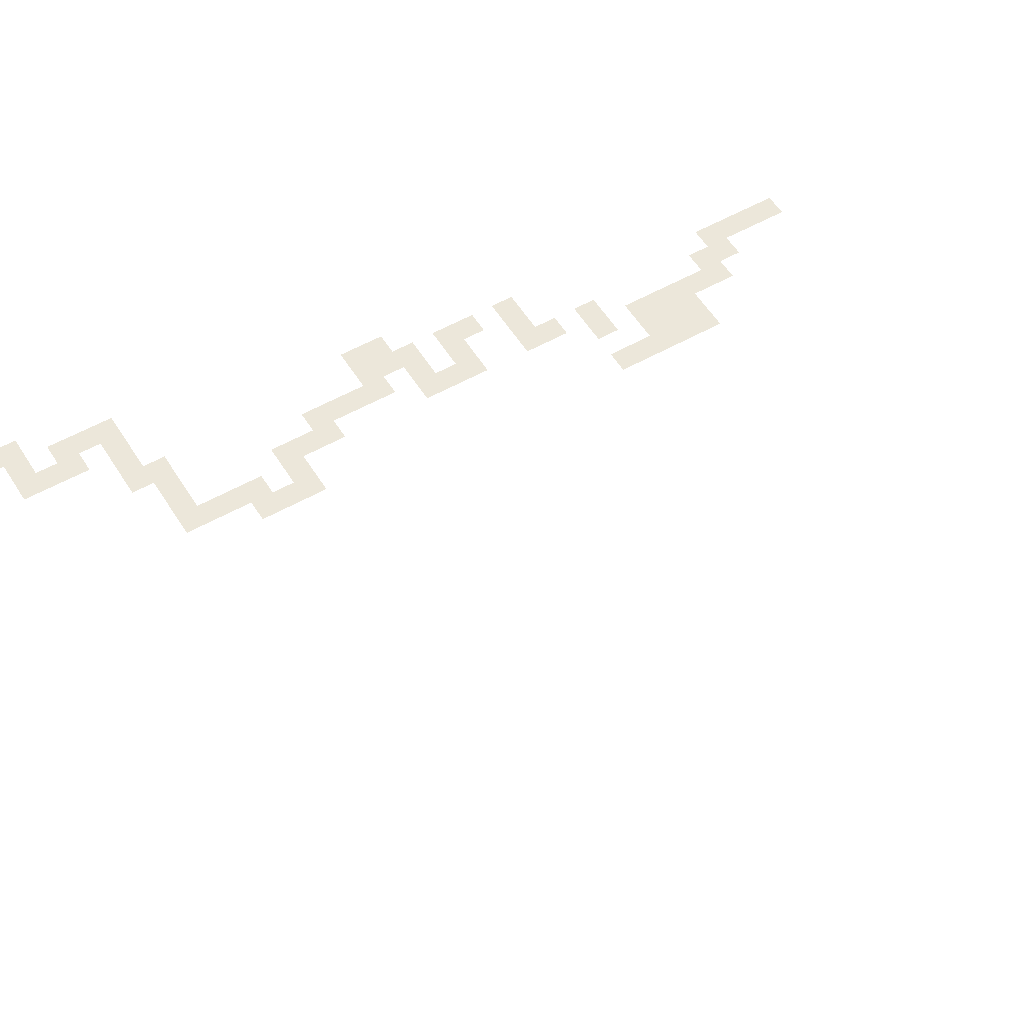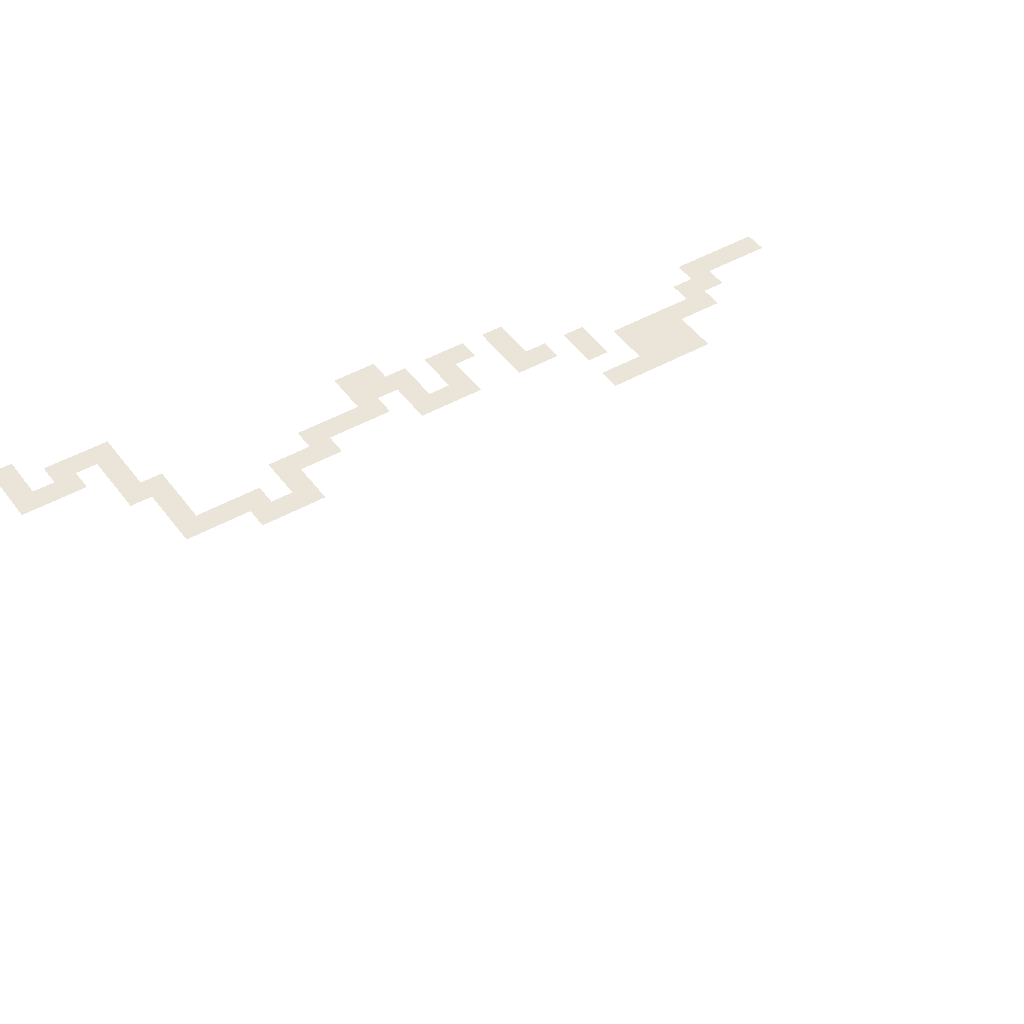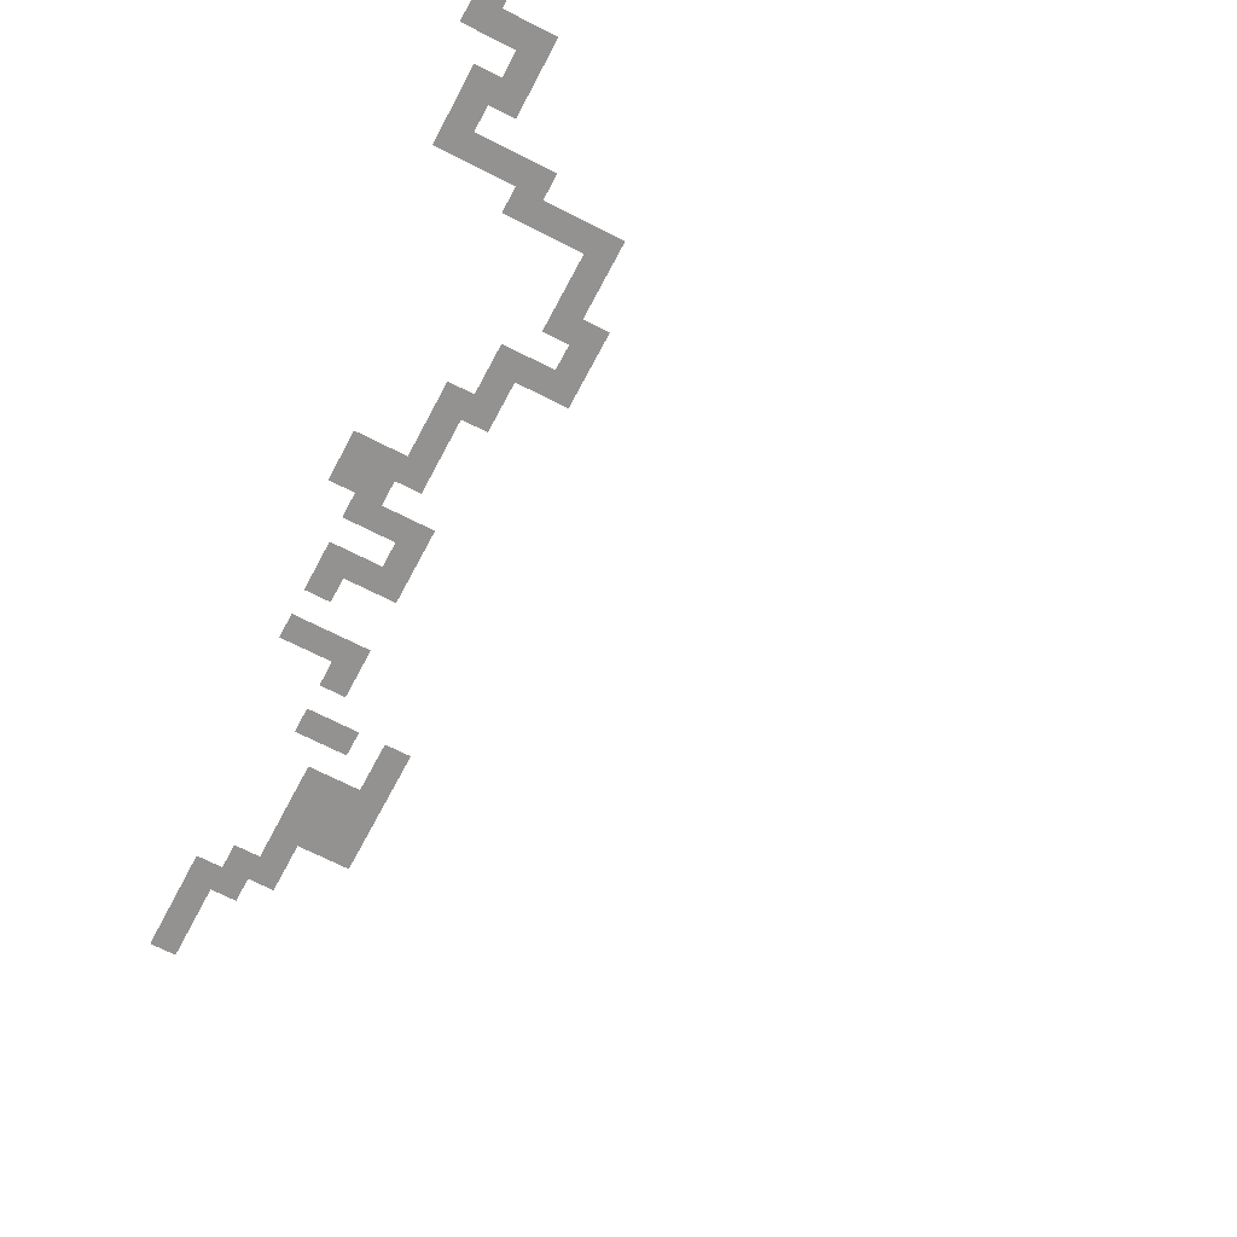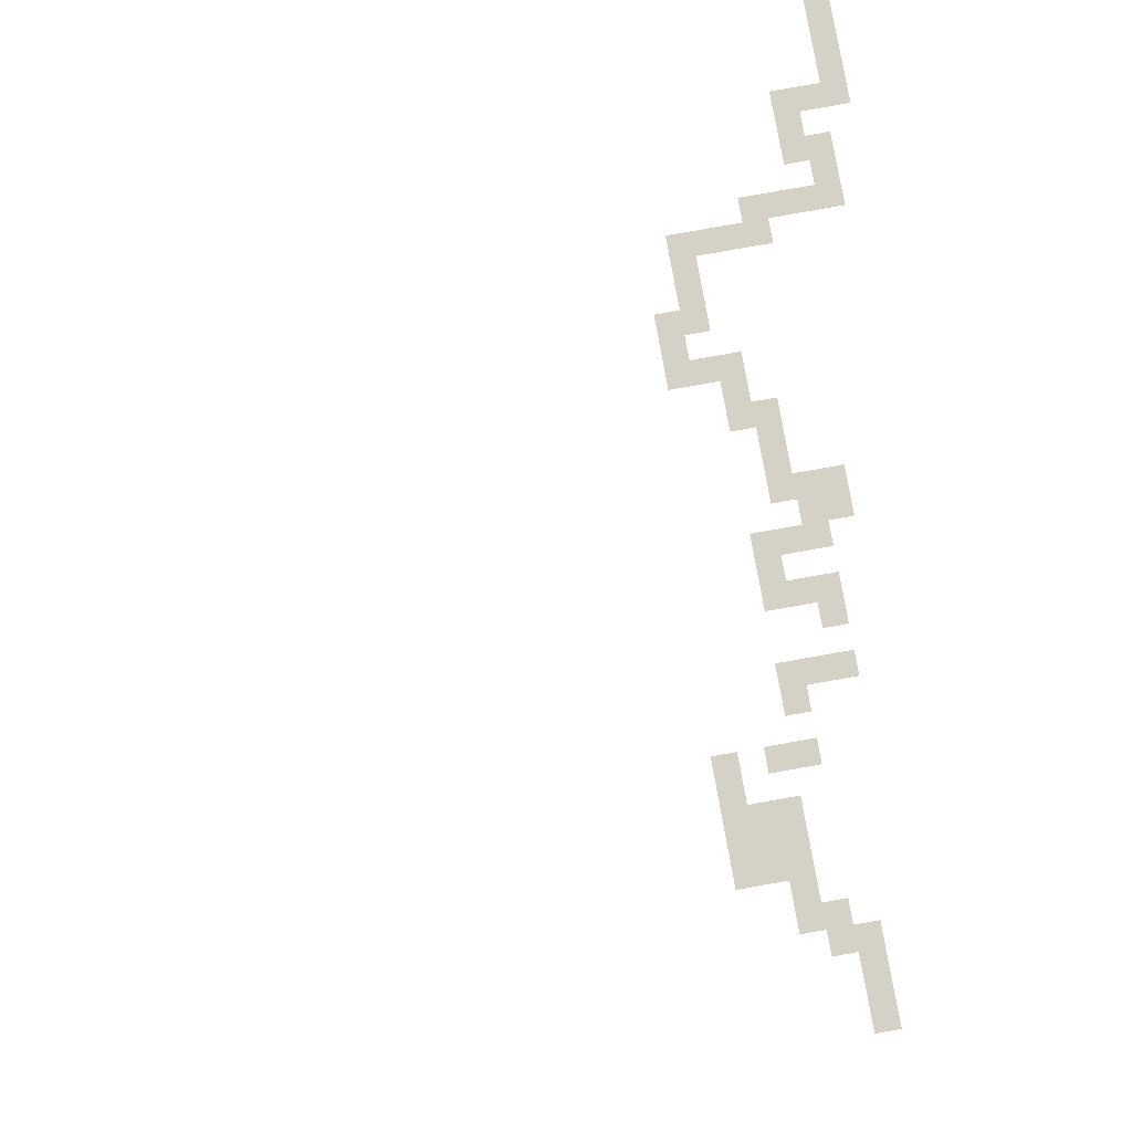
<metadata>
{"format":"obj","ext":"obj","renderer":"f3d","projection":"perspective","resolution":1024,"background":"white","views":[{"elev":54.0,"azim":58.9,"up":"+Z"},{"elev":44.9,"azim":56.6,"up":"+Z"},{"elev":-66.4,"azim":-27.5,"up":"+Z"},{"elev":78.9,"azim":169.9,"up":"+Z"}]}
</metadata>
<code>
v -5750 -1750 0
v -6000 -1750 0
v -6000 -1500 0
v -5750 -1500 0
v -5750 -2000 0
v -6000 -2000 0
v -5750 -2250 0
v -6000 -2250 0
v -5250 -3000 0
v -5500 -3000 0
v -5500 -2750 0
v -5250 -2750 0
v -5000 -3250 0
v -5250 -3250 0
v -5000 -3000 0
v -5000 -3500 0
v -5250 -3500 0
v -5000 -3750 0
v -5250 -3750 0
v -4750 -4000 0
v -5000 -4000 0
v -4750 -3750 0
v -5750 -5000 0
v -6000 -5000 0
v -6000 -4750 0
v -5750 -4750 0
v -5750 -5750 0
v -6000 -5750 0
v -6000 -5500 0
v -5750 -5500 0
v -5500 -6000 0
v -5750 -6000 0
v -5500 -5750 0
v -5750 -6250 0
v -6000 -6250 0
v -6000 -6000 0
v -6000 -6750 0
v -6250 -6750 0
v -6250 -6500 0
v -6000 -6500 0
v -5750 -7000 0
v -6000 -7000 0
v -5750 -6750 0
v -5750 -7250 0
v -6000 -7250 0
v -5500 -7750 0
v -5750 -7750 0
v -5750 -7500 0
v -5500 -7500 0
v -5250 -8000 0
v -5500 -8000 0
v -5250 -7750 0
v -5000 -8250 0
v -5250 -8250 0
v -5000 -8000 0
v -5250 -8750 0
v -5500 -8750 0
v -5500 -8500 0
v -5250 -8500 0
v -5250 -9000 0
v -5500 -9000 0
v -5500 -9250 0
v -5750 -9250 0
v -5750 -9000 0
v -6000 -9250 0
v -6000 -9000 0
v -6250 -9500 0
v -6500 -9500 0
v -6500 -9250 0
v -6250 -9250 0
v -6750 -9500 0
v -6750 -9250 0
v -6750 -9750 0
v -7000 -9750 0
v -7000 -9500 0
v -6500 -10250 0
v -6750 -10250 0
v -6750 -10000 0
v -6500 -10000 0
v -6750 -10500 0
v -7000 -10500 0
v -7000 -10250 0
v -7000 -10750 0
v -7250 -10750 0
v -7250 -10500 0
v -7000 -11000 0
v -7250 -11000 0
v -7000 -11250 0
v -7250 -11250 0
v -7000 -11500 0
v -7250 -11500 0
v -7000 -11750 0
v -7250 -11750 0
v -7000 -12000 0
v -7250 -12000 0
v -5500 -2500 0
v -5750 -2500 0
v -5500 -2250 0
v -5250 -2500 0
v -4750 -3250 0
v -4750 -3000 0
v -4750 -3500 0
v -5500 -5500 0
v -5750 -6500 0
v -5500 -7250 0
v -5000 -7750 0
v -6500 -9750 0
v -6000 -2500 0
v -5750 -2750 0
v -5500 -3250 0
v -5500 -3750 0
v -5500 -3500 0
v -6250 -5750 0
v -6250 -5500 0
v -5500 -6250 0
v -6500 -6750 0
v -6500 -6500 0
v -6000 -7500 0
v -5750 -8000 0
v -7000 -10000 0
v -5500 -5000 0
v -5500 -4750 0
v -6250 -6250 0
v -5000 -8500 0
v -5250 -9250 0
v -6000 -9500 0
v -6500 -10500 0
v -6250 -6000 0
v -6500 -6250 0
v -5500 -8250 0
v -6250 -9000 0
v -7000 -9250 0
v -7250 -10250 0
v -4750 -4250 0
v -5000 -4250 0
v -5250 -4250 0
v -5500 -4250 0
v -5500 -4000 0
v -5250 -4000 0
v -5750 -4250 0
v -5750 -4000 0
v -6250 -5000 0
v -6250 -4750 0
v -5750 -4500 0
v -5500 -4500 0
v -6250 -5250 0
v -6000 -5250 0
v -6750 -12500 0
v -7500 -12500 0
v -7500 -11750 0
v -6750 -11750 0
v 0 -250 0
v -250 -250 0
v -250 0 0
v 0 0 0
g mesh_0001
f 1 2 3 4
g mesh_0002
f 5 6 2 1
f 7 8 6 5
f 9 10 11 12
f 13 14 9 15
f 16 17 14 13
f 18 19 17 16
f 20 21 18 22
f 23 24 25 26
f 27 28 29 30
f 31 32 27 33
f 34 35 36 32
f 37 38 39 40
f 41 42 37 43
f 44 45 42 41
f 46 47 48 49
f 50 51 46 52
f 53 54 50 55
f 56 57 58 59
f 60 61 57 56
f 62 63 64 61
f 63 65 66 64
f 67 68 69 70
f 68 71 72 69
f 73 74 75 71
f 76 77 78 79
f 80 81 82 77
f 83 84 85 81
f 86 87 84 83
f 88 89 87 86
f 90 91 89 88
f 92 93 91 90
f 94 95 93 92
g mesh_0003
f 96 97 7 98
f 12 11 96 99
f 100 13 15 101
f 22 18 16 102
f 33 27 30 103
f 43 37 40 104
f 49 48 44 105
f 55 50 52 106
f 79 78 73 107
g mesh_0004
f 97 108 8 7
f 11 109 97 96
f 14 110 10 9
f 19 111 112 17
f 28 113 114 29
f 115 34 32 31
f 38 116 117 39
f 48 118 45 44
f 51 119 47 46
f 78 120 74 73
g mesh_0005
f 102 16 13 100
f 121 23 26 122
f 40 39 123 35
f 124 59 54 53
f 125 62 61 60
f 126 67 70 65
f 127 80 77 76
g mesh_0006
f 17 112 110 14
f 35 123 128 36
f 39 117 129 123
f 59 58 130 54
f 65 70 131 66
f 71 75 132 72
f 81 85 133 82
g mesh_0007
f 134 135 21 20
g mesh_0008
f 136 137 138 139
g mesh_0009
f 137 140 141 138
f 24 142 143 25
g mesh_0010
f 122 26 144 145
f 29 114 146 147
g mesh_0011
f 148 149 150 151
g mesh_tile_0003
f 152 153 154 155

</code>
